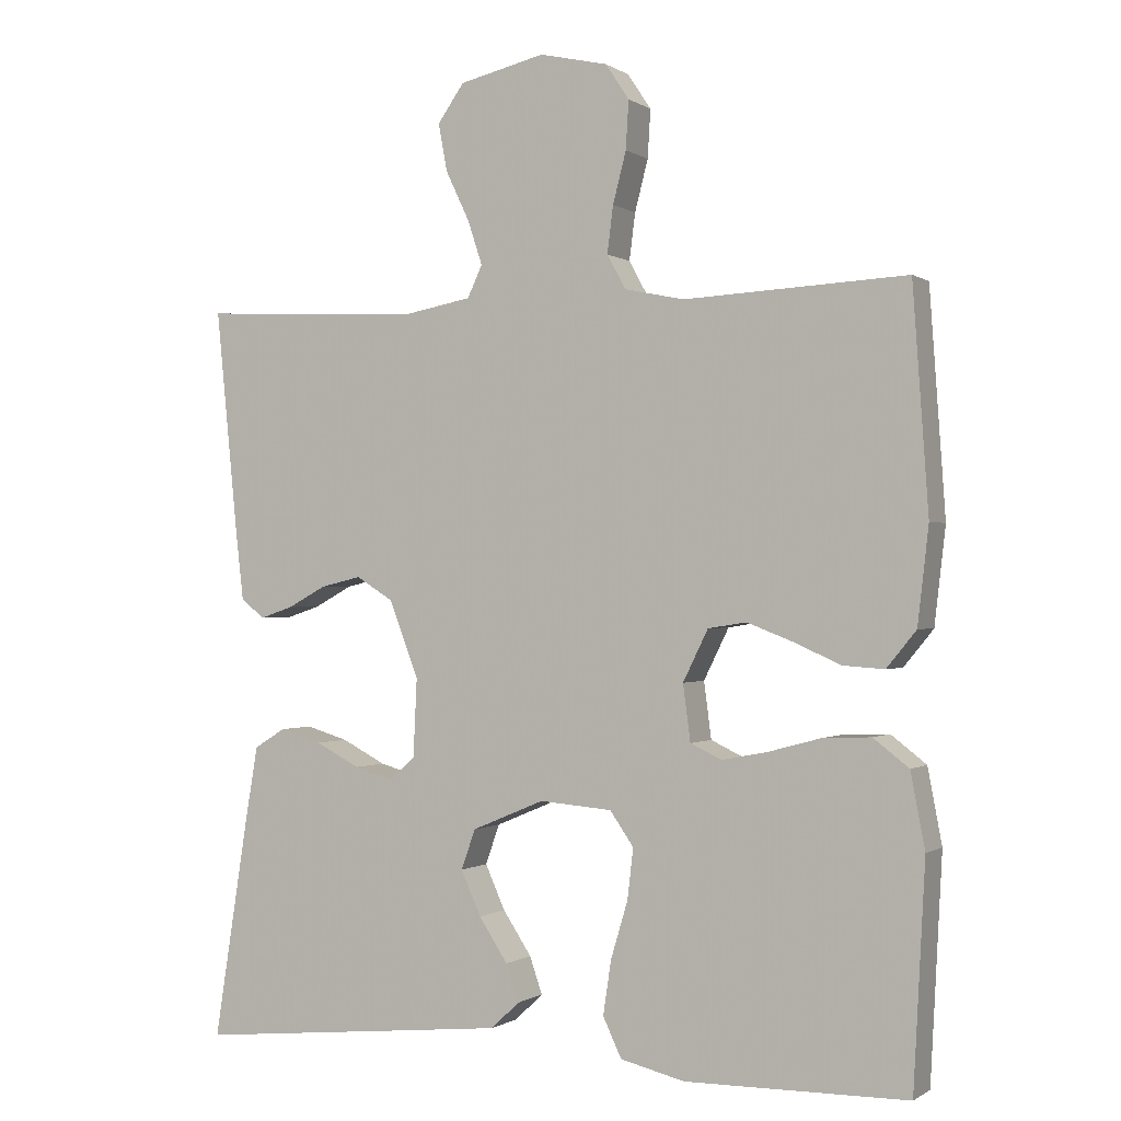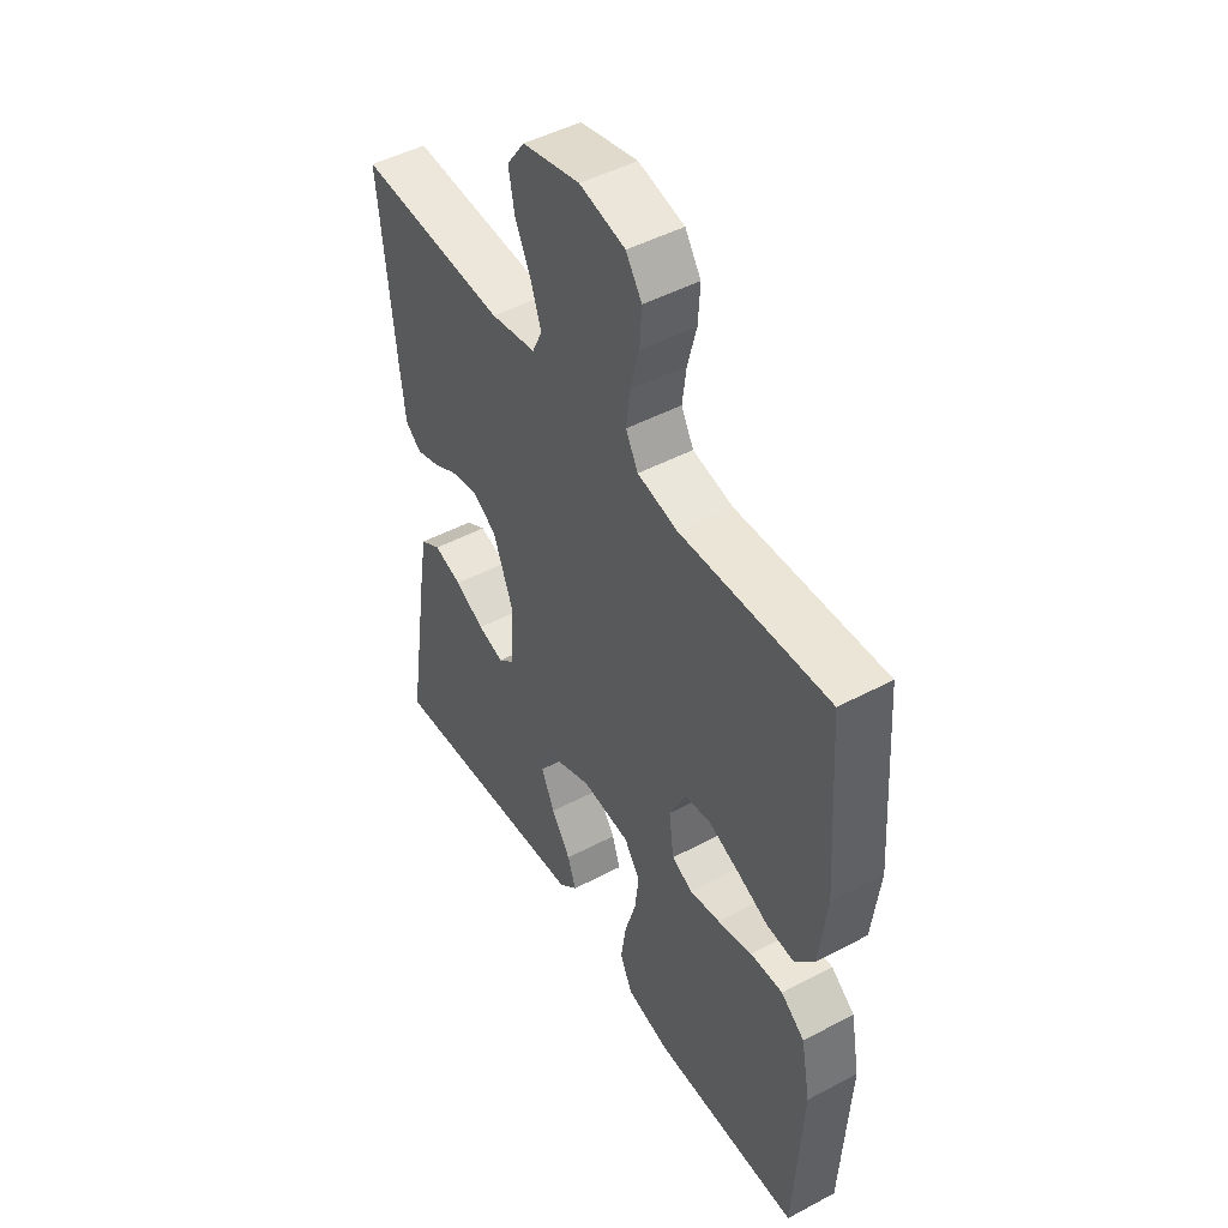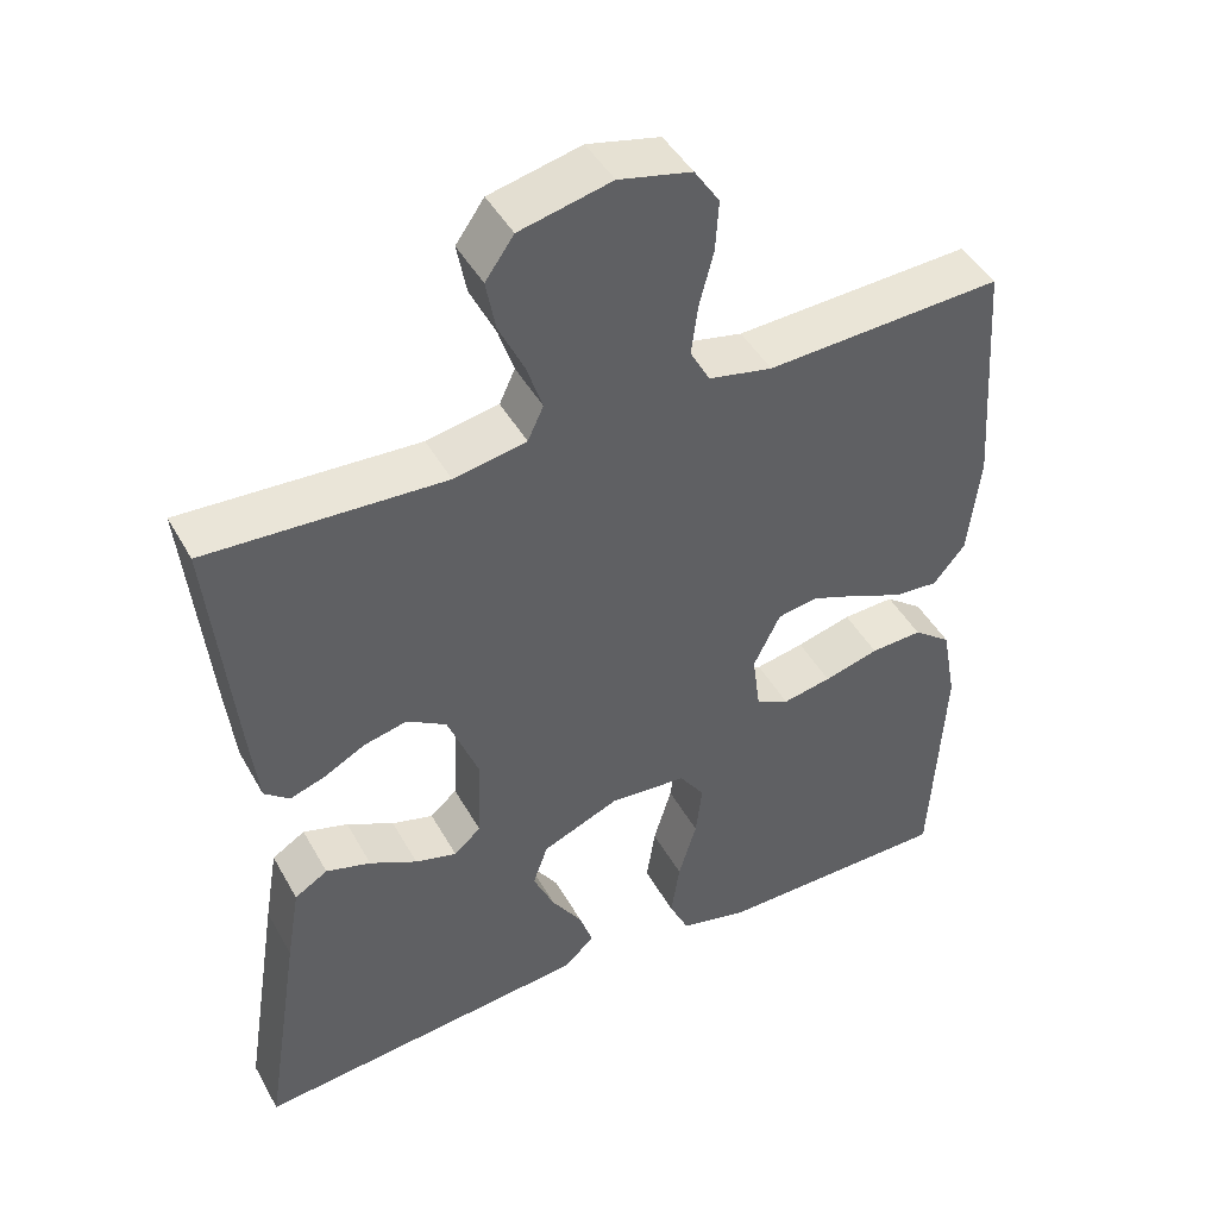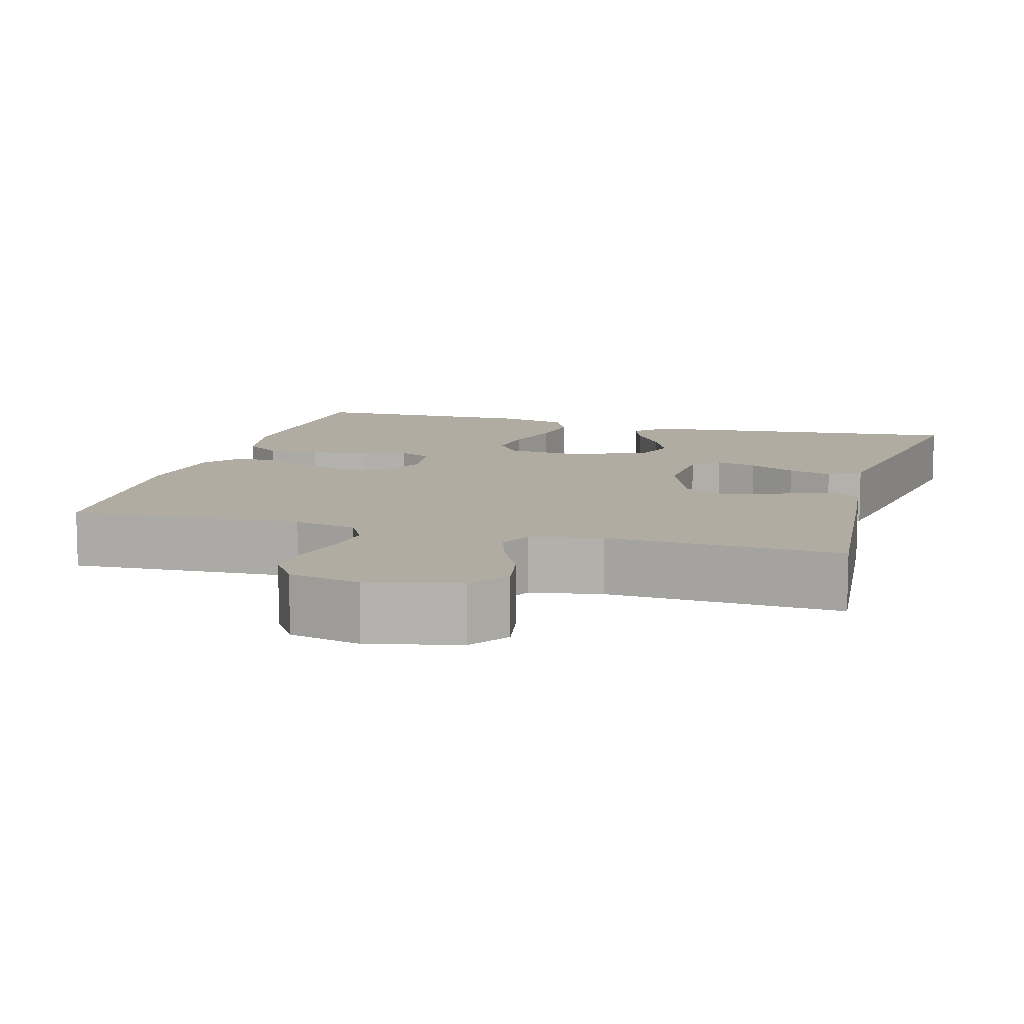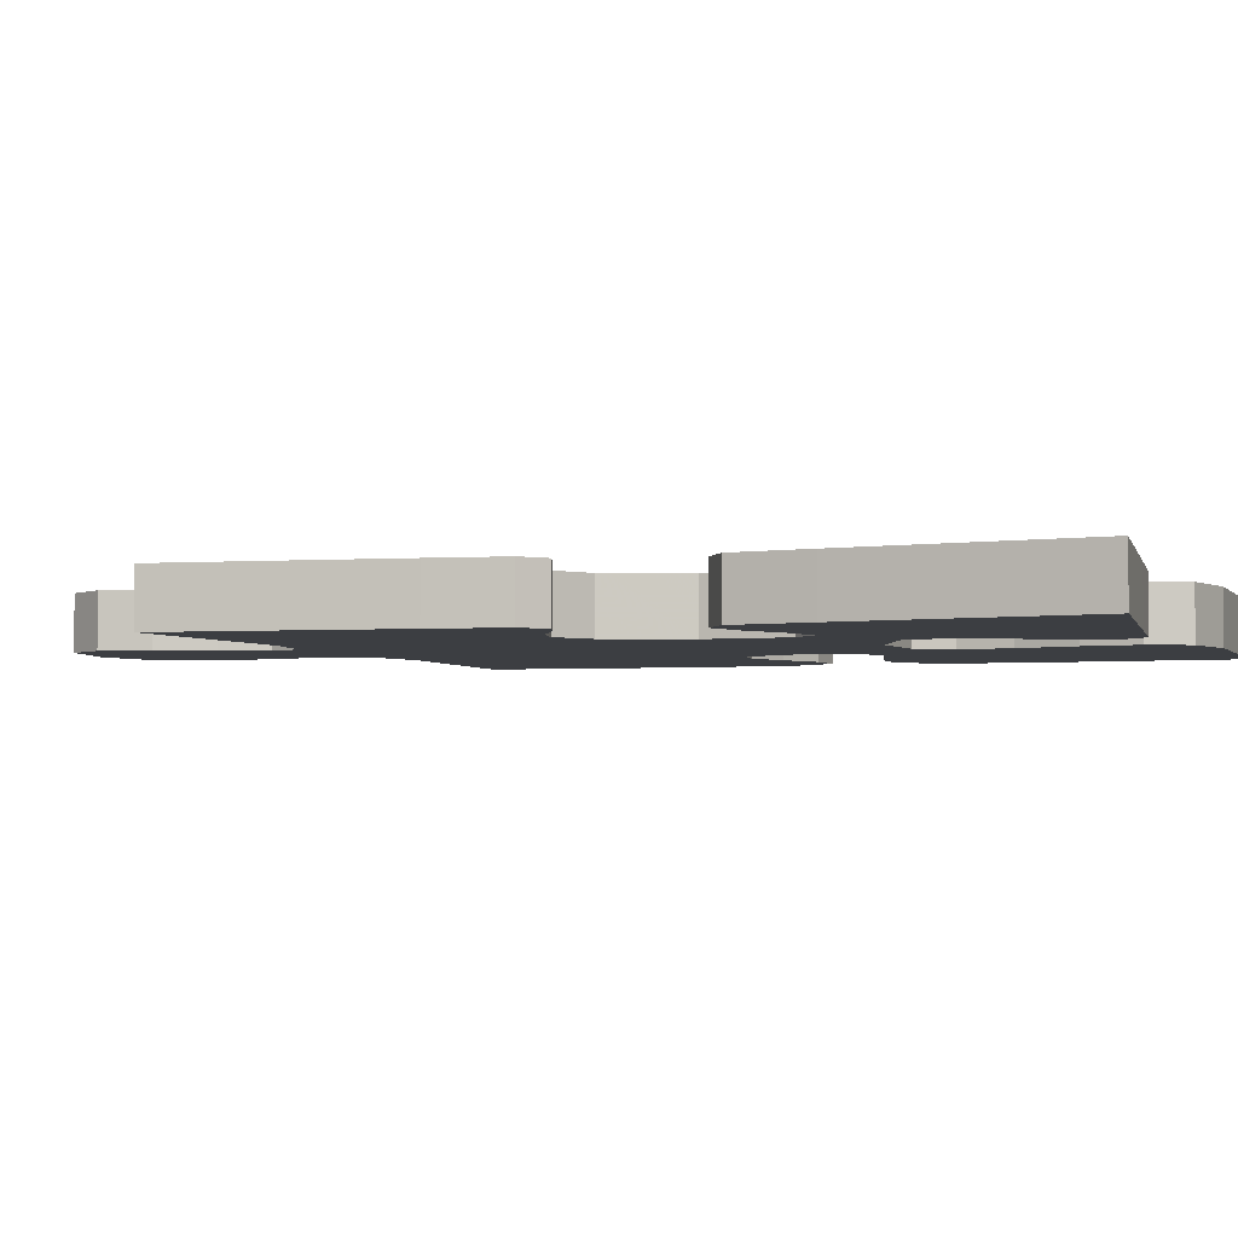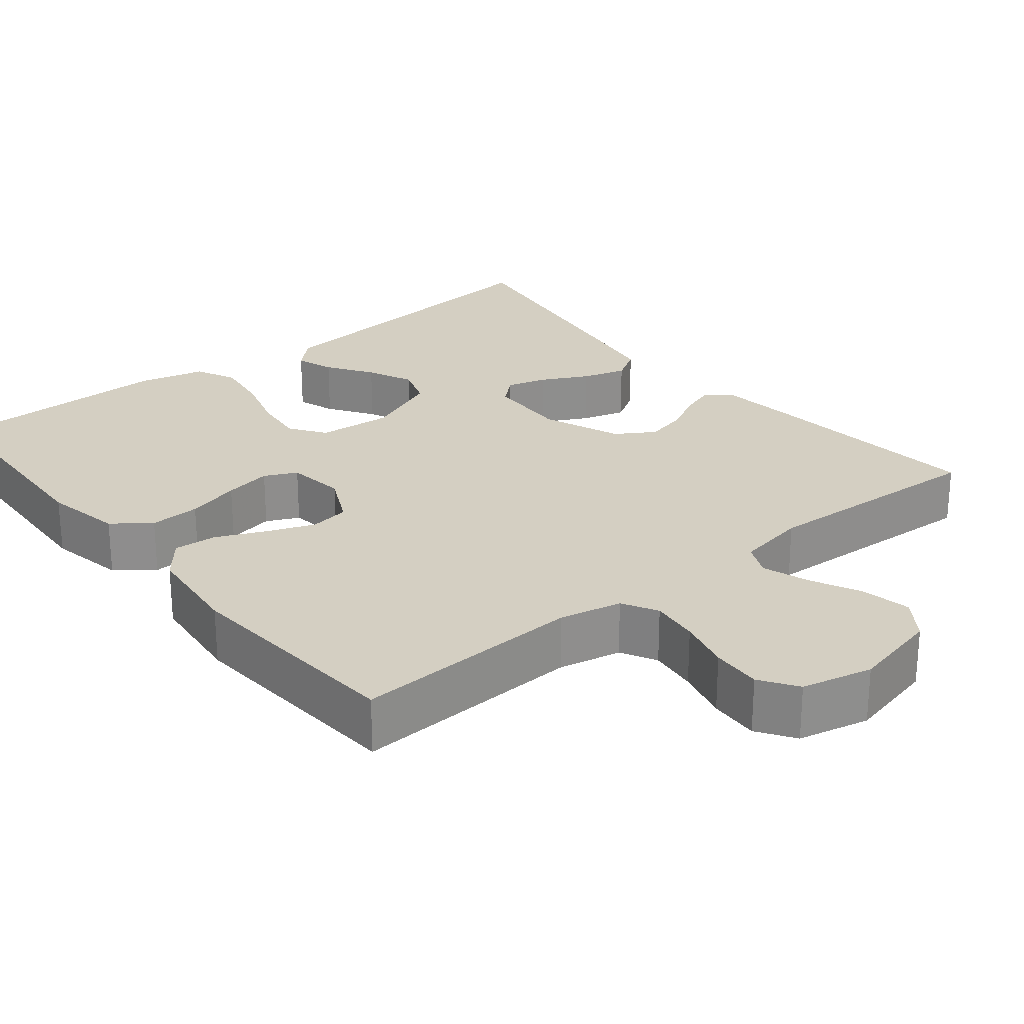
<metadata>
{"format":"obj","ext":"obj","renderer":"f3d","projection":"perspective","resolution":1024,"background":"white","views":[{"elev":-0.5,"azim":-154.4,"up":"+Z"},{"elev":47.7,"azim":-120.8,"up":"+Z"},{"elev":45.2,"azim":152.3,"up":"+Z"},{"elev":10.2,"azim":15.8,"up":"+Y"},{"elev":-3.3,"azim":108.7,"up":"+Y"},{"elev":25.5,"azim":-39.1,"up":"+Y"}]}
</metadata>
<code>
v -0.5 0.07 -0.5
v -0.516 0.07 -0.2
v -0.497 0.07 -0.099
v -0.449 0.07 -0.062
v -0.383 0.07 -0.065
v -0.313 0.07 -0.084
v -0.251 0.07 -0.096
v -0.209 0.07 -0.076
v -0.199 0.07 0
v -0.233 0.07 0.069
v -0.285 0.07 0.077
v -0.347 0.07 0.053
v -0.41 0.07 0.025
v -0.466 0.07 0.021
v -0.506 0.07 0.07
v -0.521 0.07 0.2
v -0.5 0.07 0.5
v -0.2 0.07 0.485
v -0.119 0.07 0.502
v -0.094 0.07 0.548
v -0.102 0.07 0.611
v -0.12 0.07 0.68
v -0.124 0.07 0.745
v -0.092 0.07 0.793
v 0 0.07 0.814
v 0.116 0.07 0.787
v 0.152 0.07 0.736
v 0.14 0.07 0.672
v 0.108 0.07 0.605
v 0.088 0.07 0.545
v 0.108 0.07 0.502
v 0.2 0.07 0.485
v 0.5 0.07 0.5
v 0.47 0.07 0.2
v 0.459 0.07 0.104
v 0.427 0.07 0.078
v 0.382 0.07 0.093
v 0.33 0.07 0.121
v 0.275 0.07 0.134
v 0.225 0.07 0.103
v 0.185 0.07 0
v 0.19 0.07 -0.107
v 0.224 0.07 -0.137
v 0.277 0.07 -0.122
v 0.337 0.07 -0.091
v 0.394 0.07 -0.074
v 0.436 0.07 -0.1
v 0.453 0.07 -0.2
v 0.5 0.07 -0.5
v 0.2 0.07 -0.47
v 0.072 0.07 -0.457
v 0.034 0.07 -0.421
v 0.051 0.07 -0.371
v 0.09 0.07 -0.312
v 0.117 0.07 -0.252
v 0.098 0.07 -0.198
v 0 0.07 -0.157
v -0.098 0.07 -0.165
v -0.13 0.07 -0.211
v -0.122 0.07 -0.279
v -0.099 0.07 -0.356
v -0.088 0.07 -0.429
v -0.113 0.07 -0.482
v -0.2 0.07 -0.503
v -0.5 0 -0.5
v -0.516 0 -0.2
v -0.497 0 -0.099
v -0.449 0 -0.062
v -0.383 0 -0.065
v -0.313 0 -0.084
v -0.251 0 -0.096
v -0.209 0 -0.076
v -0.199 0 0
v -0.233 0 0.069
v -0.285 0 0.077
v -0.347 0 0.053
v -0.41 0 0.025
v -0.466 0 0.021
v -0.506 0 0.07
v -0.521 0 0.2
v -0.5 0 0.5
v -0.2 0 0.485
v -0.119 0 0.502
v -0.094 0 0.548
v -0.102 0 0.611
v -0.12 0 0.68
v -0.124 0 0.745
v -0.092 0 0.793
v 0 0 0.814
v 0.116 0 0.787
v 0.152 0 0.736
v 0.14 0 0.672
v 0.108 0 0.605
v 0.088 0 0.545
v 0.108 0 0.502
v 0.2 0 0.485
v 0.5 0 0.5
v 0.47 0 0.2
v 0.459 0 0.104
v 0.427 0 0.078
v 0.382 0 0.093
v 0.33 0 0.121
v 0.275 0 0.134
v 0.225 0 0.103
v 0.185 0 0
v 0.19 0 -0.107
v 0.224 0 -0.137
v 0.277 0 -0.122
v 0.337 0 -0.091
v 0.394 0 -0.074
v 0.436 0 -0.1
v 0.453 0 -0.2
v 0.5 0 -0.5
v 0.2 0 -0.47
v 0.072 0 -0.457
v 0.034 0 -0.421
v 0.051 0 -0.371
v 0.09 0 -0.312
v 0.117 0 -0.252
v 0.098 0 -0.198
v 0 0 -0.157
v -0.098 0 -0.165
v -0.13 0 -0.211
v -0.122 0 -0.279
v -0.099 0 -0.356
v -0.088 0 -0.429
v -0.113 0 -0.482
v -0.2 0 -0.503
f 60 61 62 63
f 59 60 63 64
f 51 52 53 54
f 51 54 55
f 50 51 55
f 49 50 55 56
f 47 48 49 56
f 44 45 46 47
f 43 44 47 56
f 35 36 37 38
f 35 38 39
f 32 33 34 35
f 31 32 35 39
f 30 31 39 40
f 26 27 28 29
f 26 29 30
f 25 26 30
f 21 22 23 24
f 20 21 24 25
f 15 16 17 18
f 15 18 19
f 12 13 14 15
f 11 12 15 19
f 10 11 19 20
f 3 4 5 6
f 3 6 7
f 2 3 7
f 59 64 1 2
f 58 59 2 7
f 57 58 7 8
f 42 43 56 57
f 41 42 57 8
f 40 41 8 9
f 20 25 30 40
f 9 10 20 40
f 127 126 125 124
f 128 127 124 123
f 118 117 116 115
f 119 118 115
f 119 115 114
f 120 119 114 113
f 120 113 112 111
f 111 110 109 108
f 120 111 108 107
f 102 101 100 99
f 103 102 99
f 99 98 97 96
f 103 99 96 95
f 104 103 95 94
f 93 92 91 90
f 94 93 90
f 94 90 89
f 88 87 86 85
f 89 88 85 84
f 82 81 80 79
f 83 82 79
f 79 78 77 76
f 83 79 76 75
f 84 83 75 74
f 70 69 68 67
f 71 70 67
f 71 67 66
f 66 65 128 123
f 71 66 123 122
f 72 71 122 121
f 121 120 107 106
f 72 121 106 105
f 73 72 105 104
f 104 94 89 84
f 104 84 74 73
f 1 65 66 2
f 2 66 67 3
f 3 67 68 4
f 4 68 69 5
f 5 69 70 6
f 6 70 71 7
f 7 71 72 8
f 8 72 73 9
f 9 73 74 10
f 10 74 75 11
f 11 75 76 12
f 12 76 77 13
f 13 77 78 14
f 14 78 79 15
f 15 79 80 16
f 16 80 81 17
f 17 81 82 18
f 18 82 83 19
f 19 83 84 20
f 20 84 85 21
f 21 85 86 22
f 22 86 87 23
f 23 87 88 24
f 24 88 89 25
f 25 89 90 26
f 26 90 91 27
f 27 91 92 28
f 28 92 93 29
f 29 93 94 30
f 30 94 95 31
f 31 95 96 32
f 32 96 97 33
f 33 97 98 34
f 34 98 99 35
f 35 99 100 36
f 36 100 101 37
f 37 101 102 38
f 38 102 103 39
f 39 103 104 40
f 40 104 105 41
f 41 105 106 42
f 42 106 107 43
f 43 107 108 44
f 44 108 109 45
f 45 109 110 46
f 46 110 111 47
f 47 111 112 48
f 48 112 113 49
f 49 113 114 50
f 50 114 115 51
f 51 115 116 52
f 52 116 117 53
f 53 117 118 54
f 54 118 119 55
f 55 119 120 56
f 56 120 121 57
f 57 121 122 58
f 58 122 123 59
f 59 123 124 60
f 60 124 125 61
f 61 125 126 62
f 62 126 127 63
f 63 127 128 64
f 64 128 65 1

</code>
